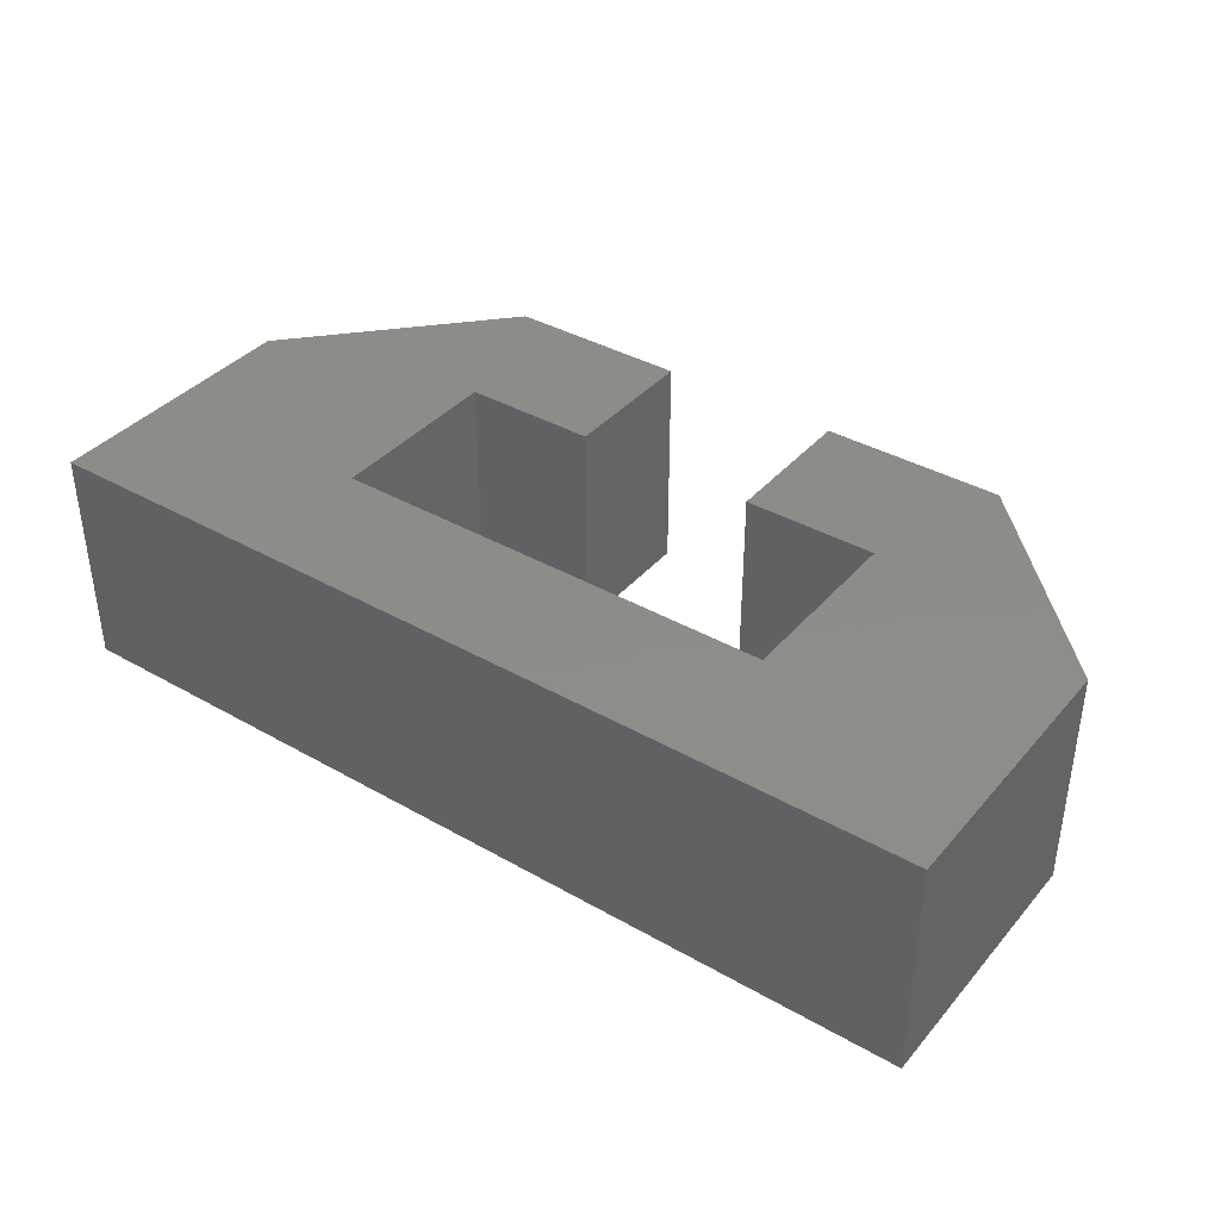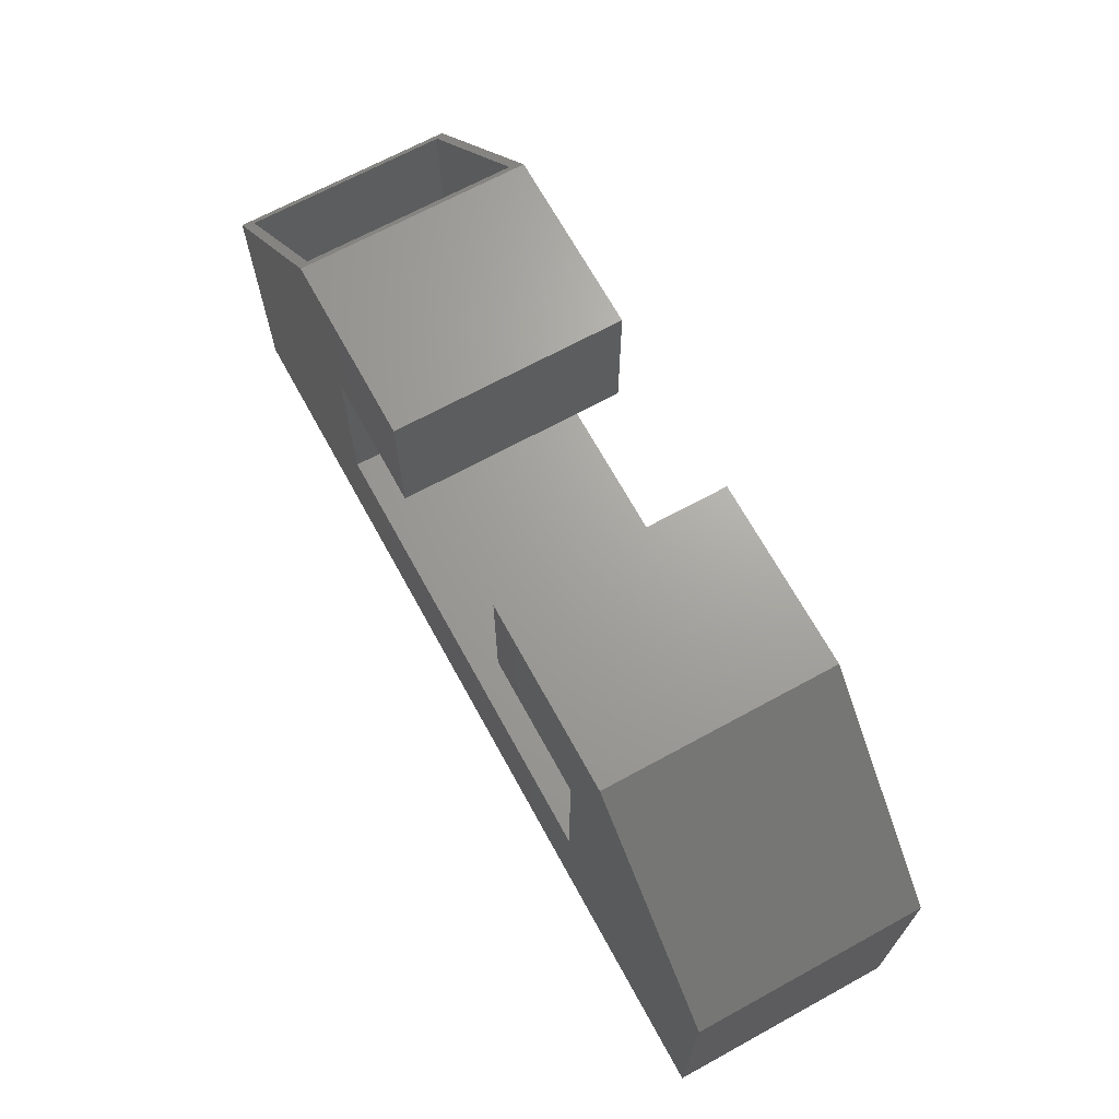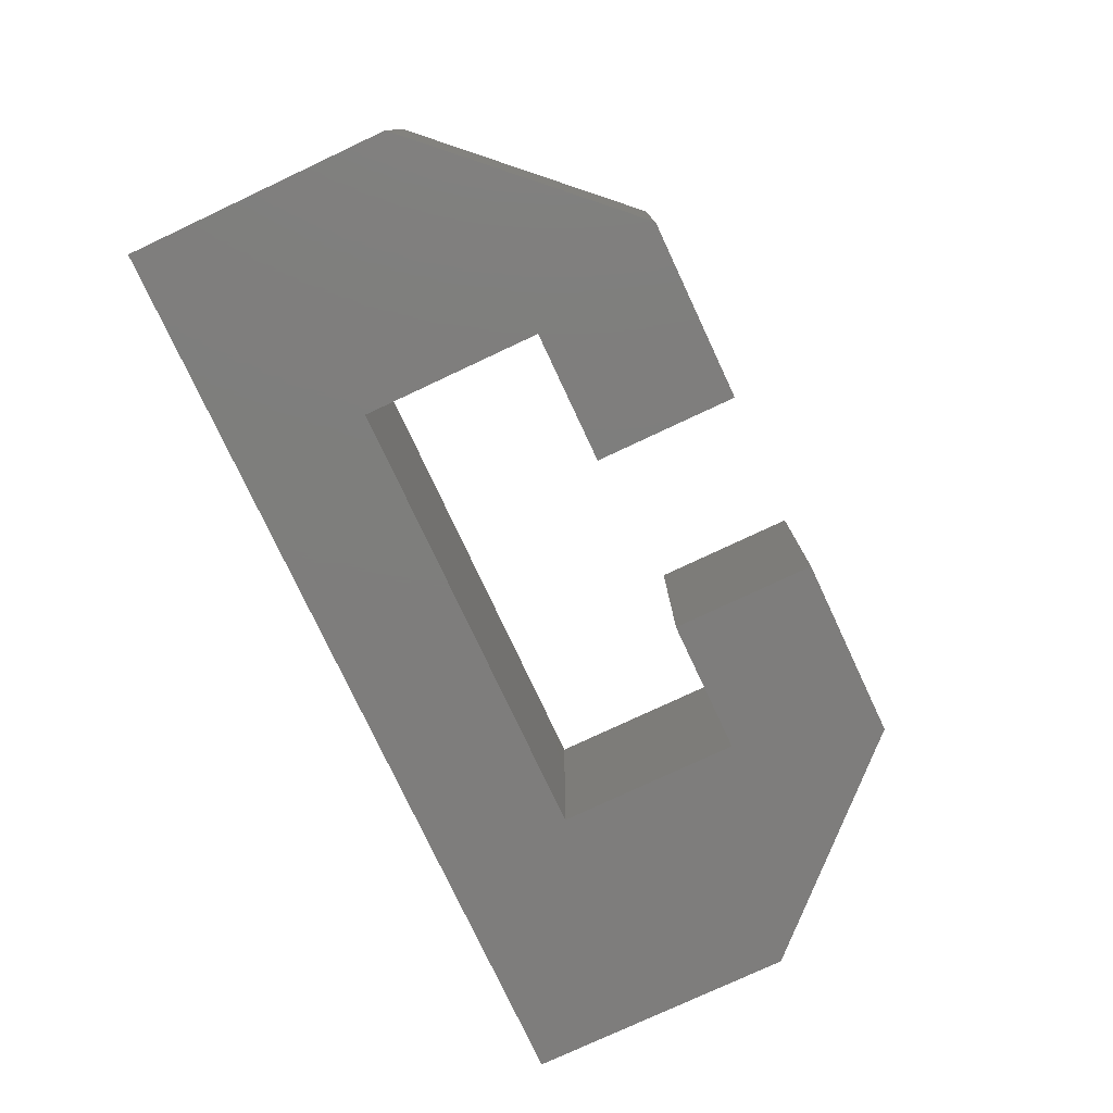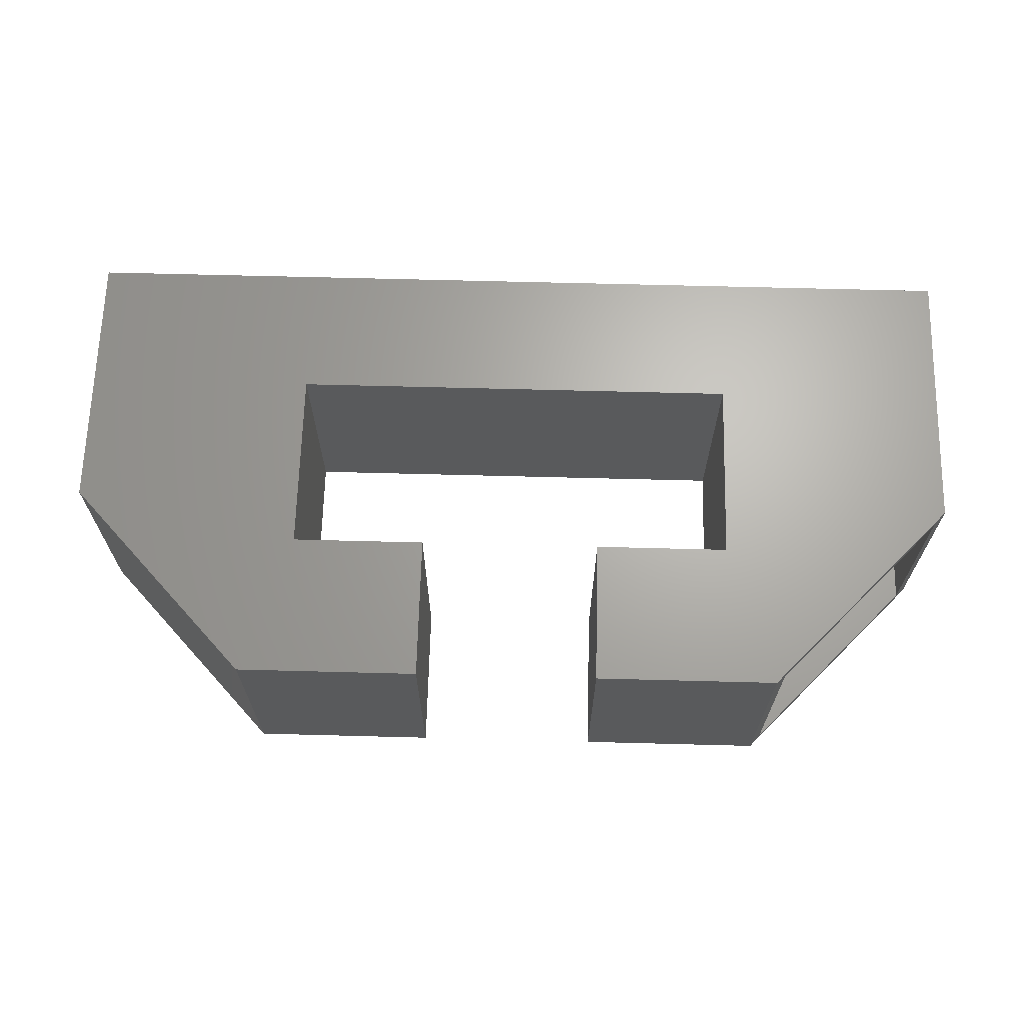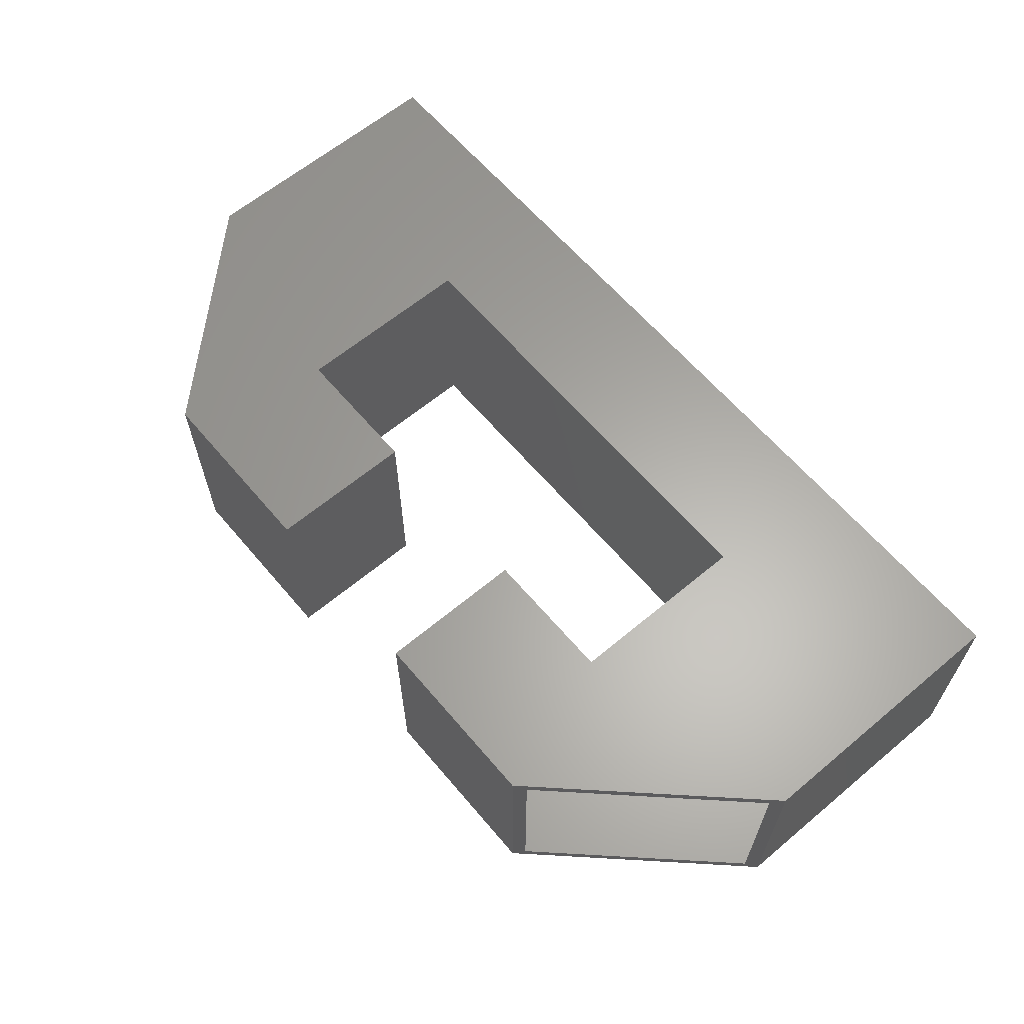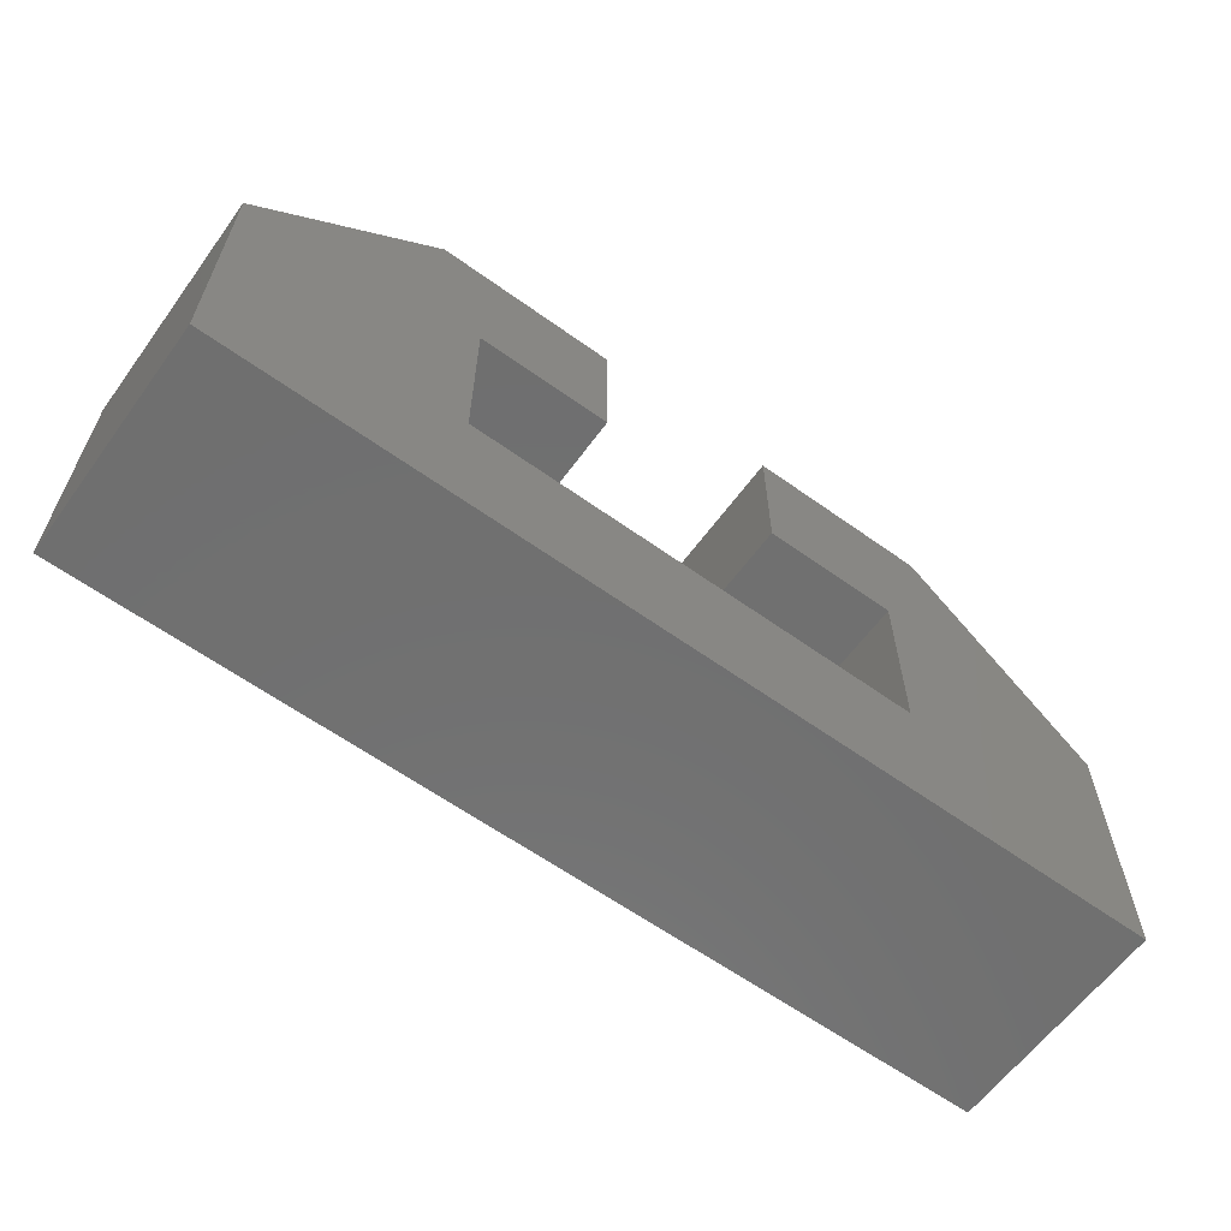
<metadata>
{"format":"stl","ext":"stl","renderer":"f3d","projection":"perspective","resolution":1024,"background":"white","views":[{"elev":38.3,"azim":35.8,"up":"+Z"},{"elev":68.0,"azim":61.3,"up":"+Y"},{"elev":-77.5,"azim":115.1,"up":"+Z"},{"elev":66.4,"azim":-178.5,"up":"+Z"},{"elev":62.7,"azim":-130.2,"up":"+Z"},{"elev":-61.6,"azim":-36.1,"up":"+Y"}]}
</metadata>
<code>
# stl→obj: 56 verts, 108 faces
v -0.75 -0.3309 0.3516
v -0.7344 -0.3145 0.3359
v -0.75 -0.3309 0
v -0.7344 -0.3145 0.01562
v -0.4656 -0.03158 0
v -0.4805 -0.0472 0.01562
v -0.4656 -0.03158 0.3516
v -0.4805 -0.0472 0.3359
v -0.1969 -0.0472 0.3359
v -0.1969 -0.0472 0.01562
v -0.7344 -0.7344 0.3359
v -0.7344 -0.7344 0.01562
v 0.1187 -0.0472 0.01562
v 0.1187 -0.2405 0.01562
v 0.3808 -0.0472 0.01562
v 0.3283 -0.2405 0.01562
v 0.3283 -0.5561 0.01562
v 0.6562 -0.3372 0.01562
v 0.6562 -0.7344 0.01562
v -0.4064 -0.5561 0.01562
v -0.4064 -0.2405 0.01562
v -0.1969 -0.2405 0.01562
v 0.3283 -0.5561 0.3359
v 0.3283 -0.2405 0.3359
v 0.3808 -0.0472 0.3359
v 0.1187 -0.2405 0.3359
v 0.1187 -0.0472 0.3359
v 0.6562 -0.7344 0.3359
v 0.6562 -0.3372 0.3359
v -0.4064 -0.5561 0.3359
v -0.4064 -0.2405 0.3359
v -0.1969 -0.2405 0.3359
v -0.1812 -0.03158 0.3516
v -0.3908 -0.2561 0.3516
v -0.1812 -0.2561 0.3516
v 0.1031 -0.03158 0.3516
v 0.1031 -0.2561 0.3516
v 0.3875 -0.03158 0.3516
v 0.3127 -0.2561 0.3516
v 0.6719 -0.3309 0.3516
v 0.6719 -0.75 0.3516
v 0.3127 -0.5405 0.3516
v -0.75 -0.75 0.3516
v -0.3908 -0.5405 0.3516
v -0.1812 -0.2561 0
v -0.3908 -0.2561 0
v -0.1812 -0.03158 0
v 0.6719 -0.3309 0
v 0.3127 -0.2561 0
v 0.3875 -0.03158 0
v 0.1031 -0.2561 0
v 0.1031 -0.03158 0
v -0.75 -0.75 0
v 0.3127 -0.5405 0
v 0.6719 -0.75 0
v -0.3908 -0.5405 0
f 1 2 3
f 3 2 4
f 3 4 5
f 5 4 6
f 5 6 7
f 7 6 8
f 7 8 1
f 1 8 2
f 9 8 10
f 10 8 6
f 2 11 4
f 4 11 12
f 12 6 4
f 13 14 15
f 15 14 16
f 15 16 17
f 18 15 19
f 19 15 17
f 19 17 12
f 12 17 20
f 12 20 6
f 6 20 21
f 6 21 10
f 10 21 22
f 2 8 11
f 23 24 25
f 25 24 26
f 25 26 27
f 11 23 28
f 28 23 25
f 28 25 29
f 23 11 30
f 30 11 8
f 30 8 31
f 31 8 9
f 31 9 32
f 11 28 12
f 12 28 19
f 28 29 19
f 19 29 18
f 29 25 18
f 18 25 15
f 25 27 15
f 15 27 13
f 13 27 14
f 14 27 26
f 31 32 21
f 21 32 22
f 26 24 14
f 14 24 16
f 16 24 17
f 17 24 23
f 23 30 17
f 17 30 20
f 20 30 21
f 21 30 31
f 22 32 10
f 10 32 9
f 33 34 35
f 36 37 38
f 38 37 39
f 38 39 40
f 40 39 41
f 41 39 42
f 41 42 43
f 43 42 44
f 43 44 1
f 1 44 34
f 1 34 7
f 7 34 33
f 45 46 47
f 48 49 50
f 50 49 51
f 50 51 52
f 53 54 55
f 55 54 49
f 55 49 48
f 54 53 56
f 56 53 3
f 56 3 46
f 46 3 5
f 46 5 47
f 1 3 43
f 43 3 53
f 33 47 7
f 7 47 5
f 45 47 35
f 35 47 33
f 34 46 35
f 35 46 45
f 56 46 44
f 44 46 34
f 42 54 44
f 44 54 56
f 49 54 39
f 39 54 42
f 37 51 39
f 39 51 49
f 52 51 36
f 36 51 37
f 38 50 36
f 36 50 52
f 40 48 38
f 38 48 50
f 41 55 40
f 40 55 48
f 43 53 41
f 41 53 55

</code>
